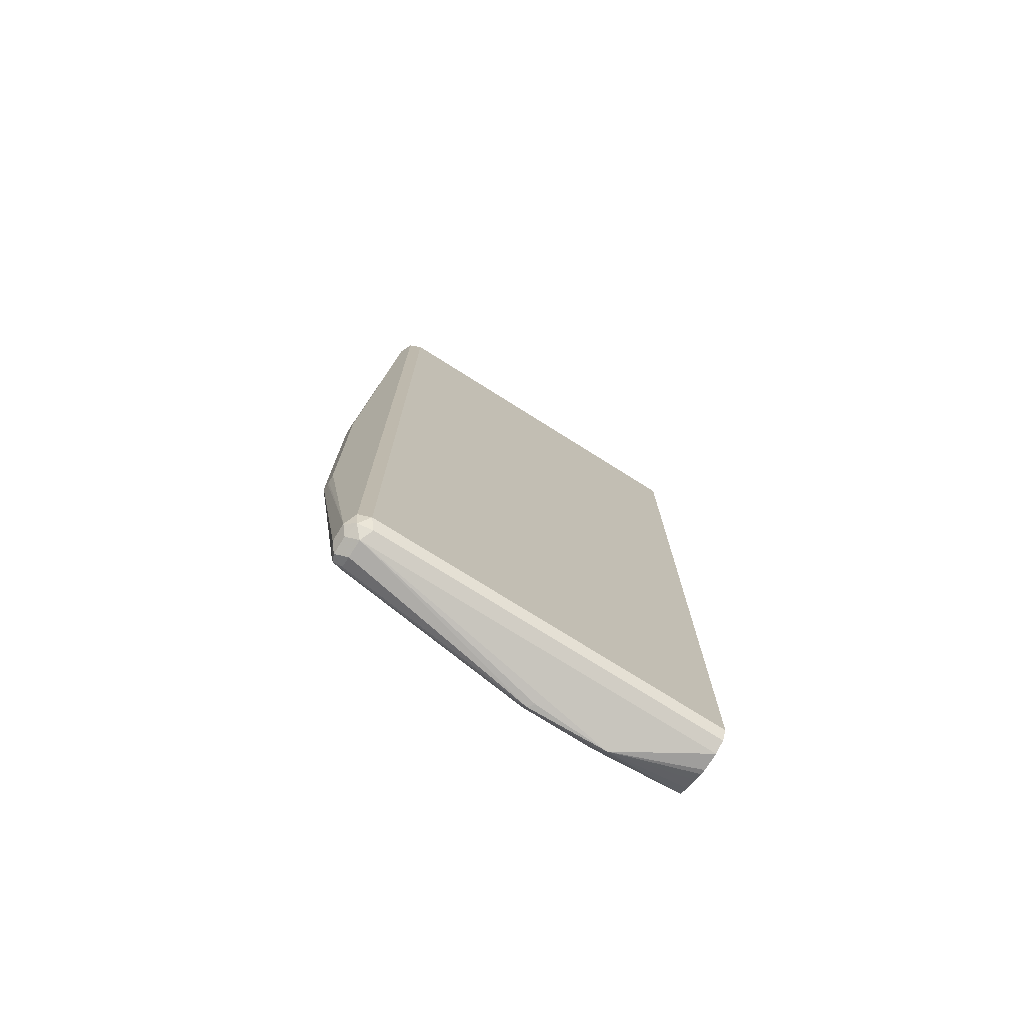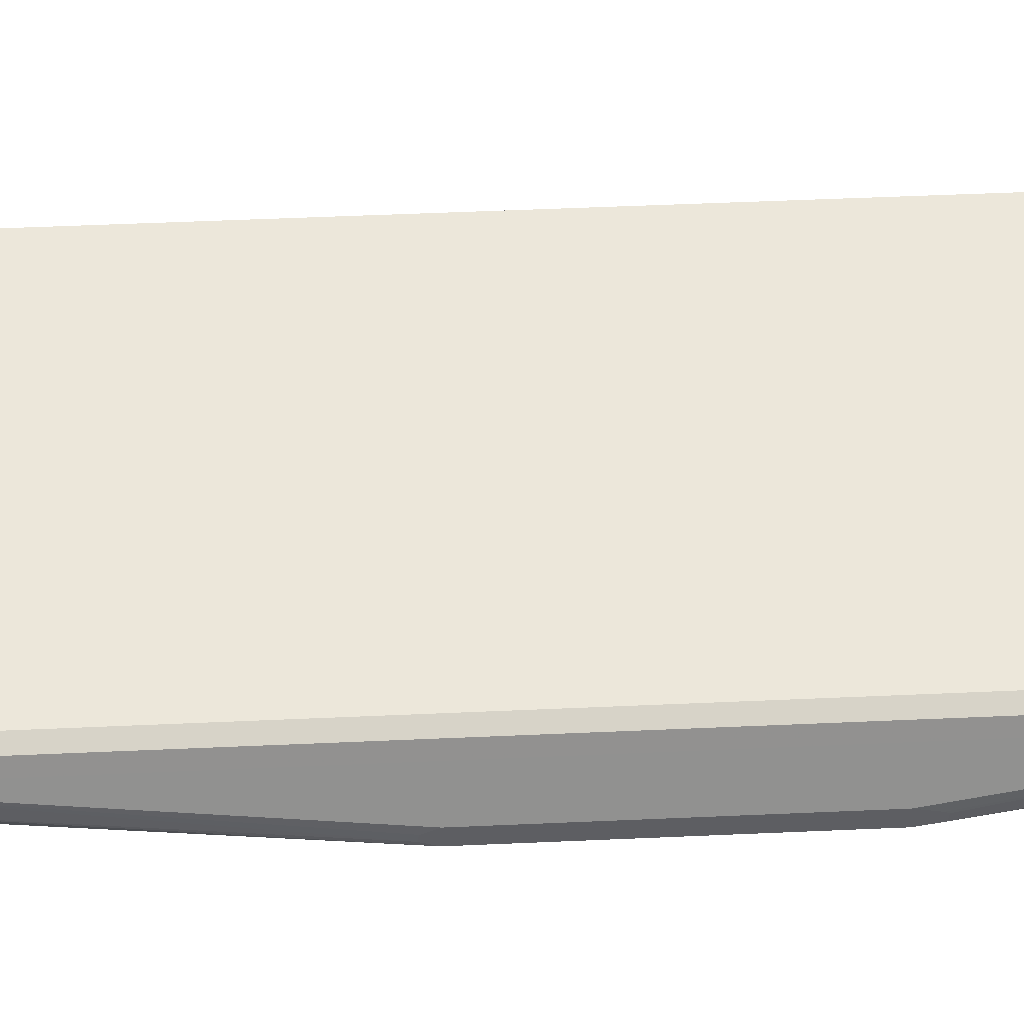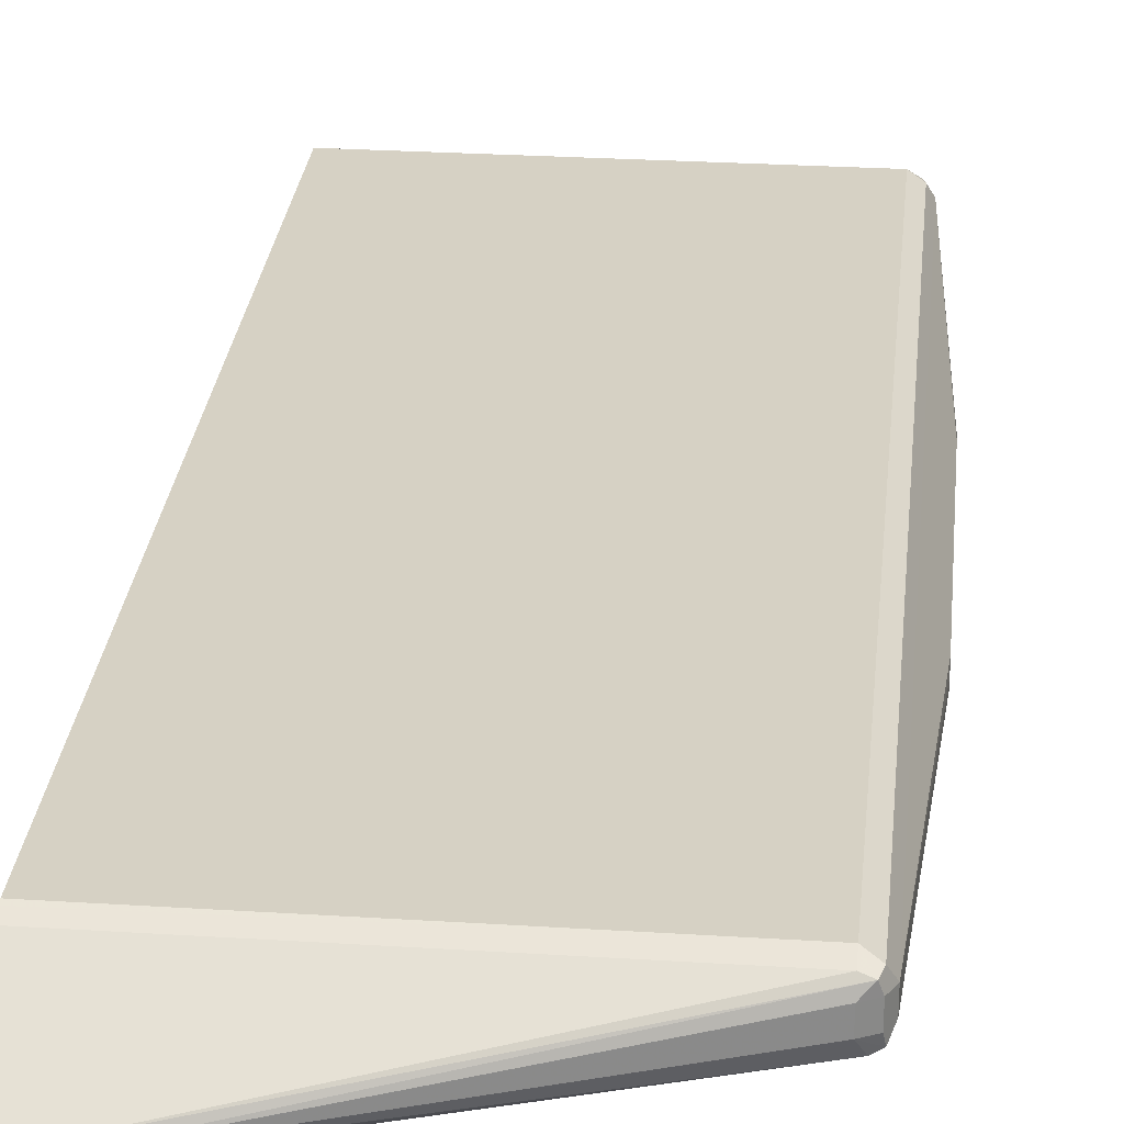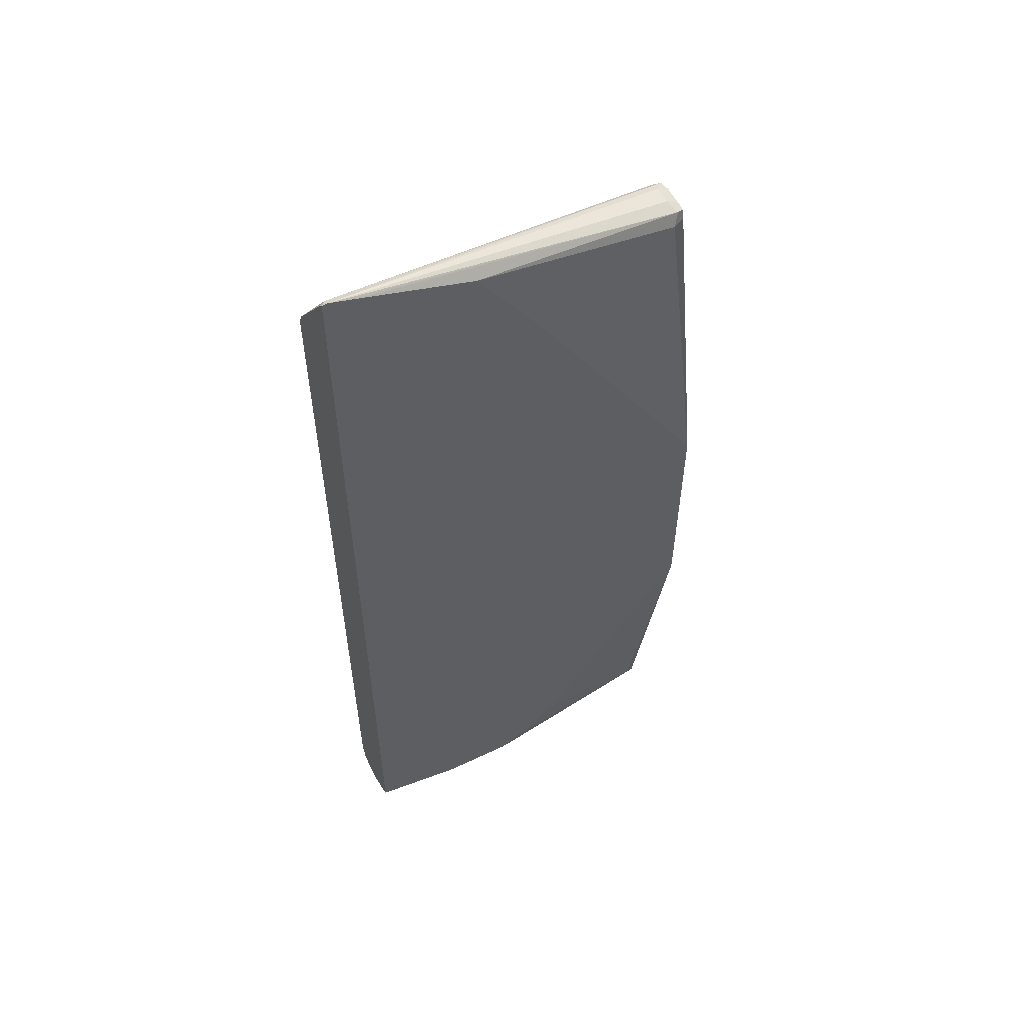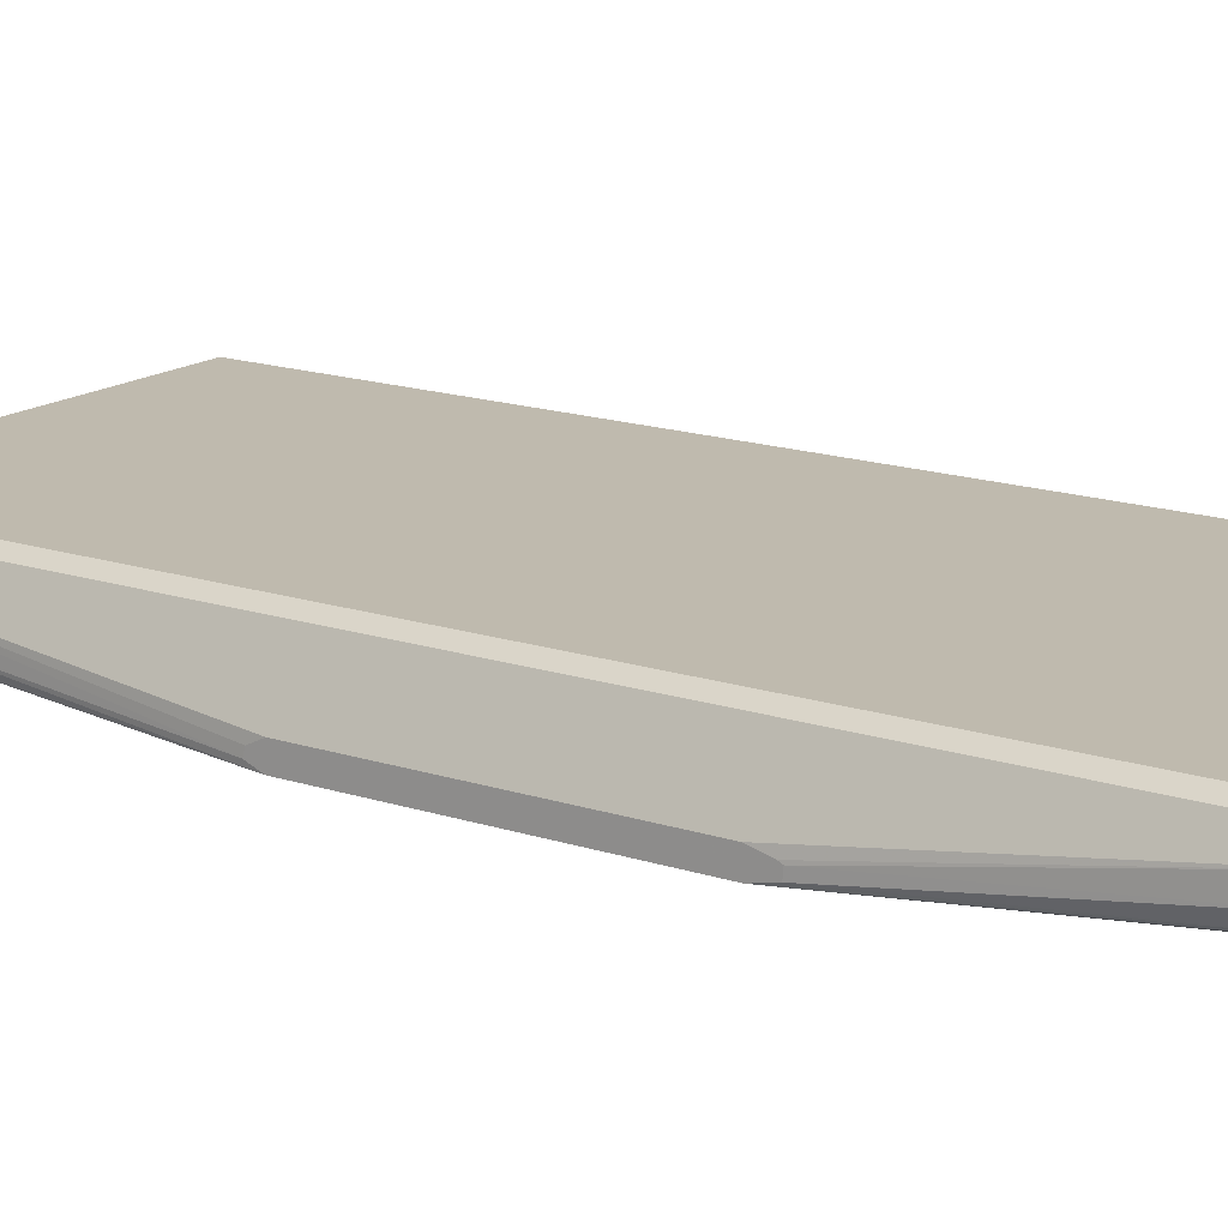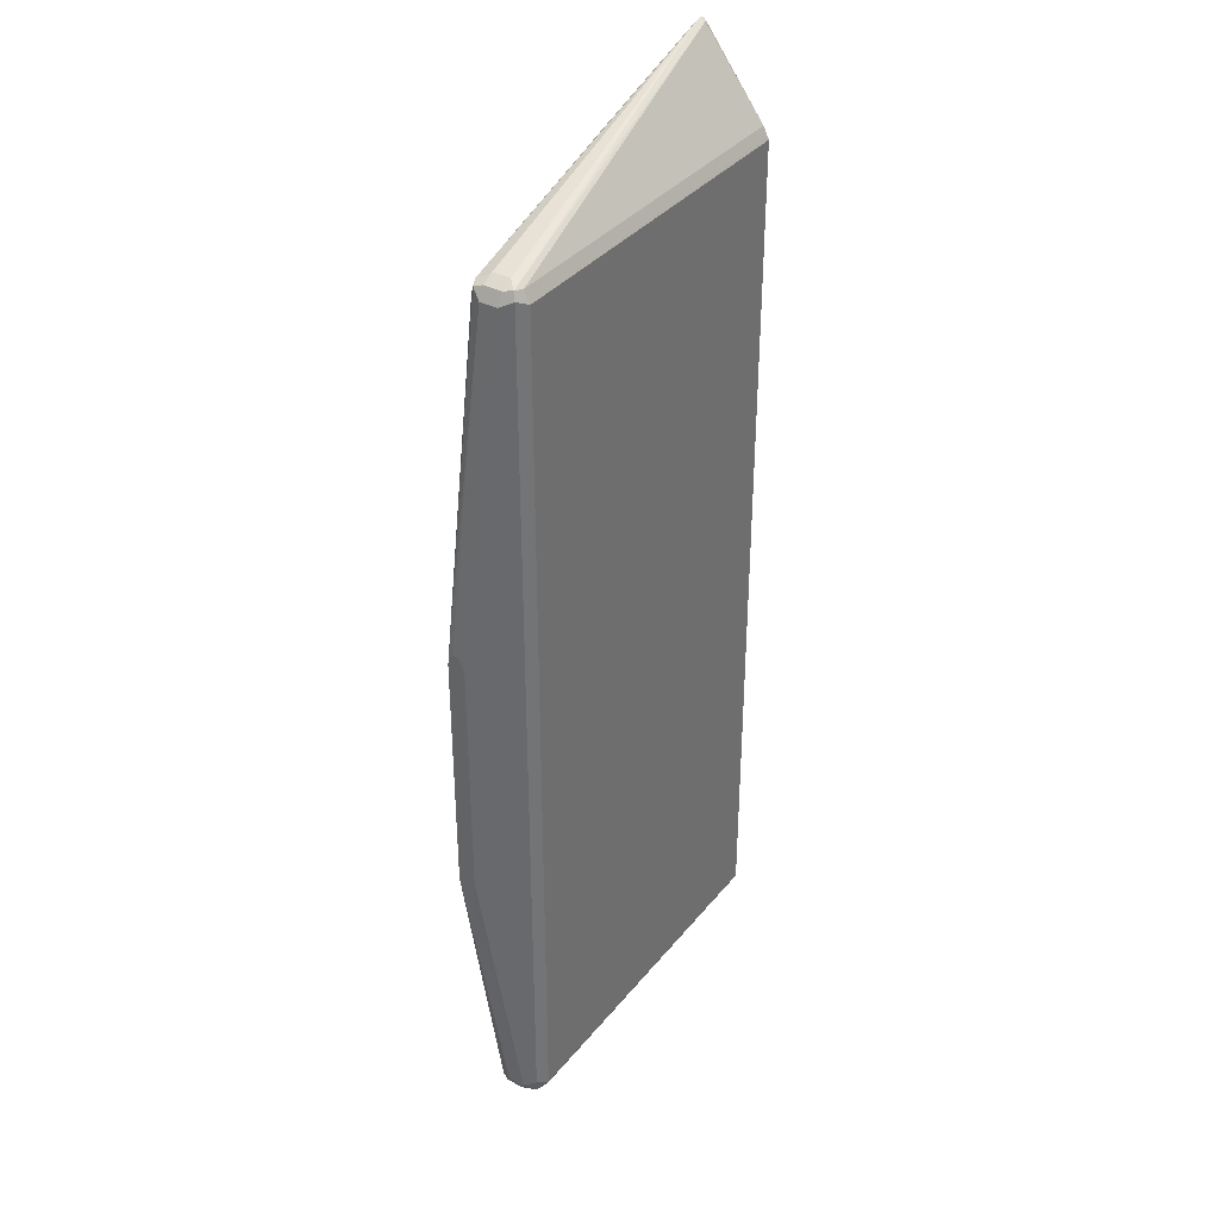
<metadata>
{"format":"obj","ext":"obj","renderer":"f3d","projection":"perspective","resolution":1024,"background":"white","views":[{"elev":-75.5,"azim":147.8,"up":"+Z"},{"elev":50.8,"azim":87.2,"up":"+Y"},{"elev":27.0,"azim":5.6,"up":"+Y"},{"elev":56.6,"azim":-26.5,"up":"+Z"},{"elev":15.7,"azim":125.1,"up":"+Y"},{"elev":36.2,"azim":123.7,"up":"+Z"}]}
</metadata>
<code>
v 0.05796 0.06384 0.5594
v 0.06354 0.06384 0.5608
v 0.06354 0.07057 0.5574
v 0.05796 0.06902 0.5548
v 0.05796 0.06384 -0.5926
v 0.08471 0.06384 0.5544
v 0.4939 0.09174 0.4586
v 0.4869 0.1058 0.4657
v 0.4869 0.127 0.4657
v 0.4974 0.1376 0.4603
v 0.4869 0.1411 0.4586
v 0.05796 0.1411 0.4586
v 0.05796 0.07485 -0.5997
v 0.1588 0.07409 -0.6297
v 0.1694 0.07057 -0.6279
v 0.1694 0.06384 -0.6145
v 0.1002 0.06384 0.5496
v 0.4869 0.08468 0.4445
v 0.5027 0.09526 0.4551
v 0.2315 0.06384 0.5078
v 0.501 0.1058 0.4586
v 0.501 0.127 0.4586
v 0.501 0.1411 0.4515
v 0.4869 0.1482 0.4445
v 0.05796 0.1463 0.4482
v 0.05796 0.08919 -0.6073
v 0.4869 0.127 -0.6138
v 0.247 0.07762 -0.6279
v 0.2541 0.07057 -0.6279
v 0.05796 0.0996 -0.6124
v 0.05796 0.1058 -0.6138
v 0.05796 0.127 -0.6138
v 0.2646 0.0688 -0.6244
v 0.2547 0.06384 -0.6145
v 0.501 0.09174 0.4445
v 0.3123 0.06384 0.3835
v 0.5291 0.06384 0.02192
v 0.508 0.1058 0.4445
v 0.508 0.127 0.4445
v 0.501 0.1411 -0.5856
v 0.05796 0.1482 0.4445
v 0.4869 0.1482 -0.5927
v 0.4869 0.1058 -0.6138
v 0.05796 0.1381 -0.6083
v 0.4798 0.1411 -0.6068
v 0.4974 0.1376 -0.6032
v 0.501 0.1199 -0.6068
v 0.4869 0.09174 -0.6068
v 0.4974 0.08997 -0.6032
v 0.4869 0.08468 -0.5927
v 0.297 0.06384 -0.5933
v 0.5291 0.07007 0.03719
v 0.5291 0.06384 -0.2766
v 0.5291 0.07767 0.03521
v 0.5291 0.08468 0.02123
v 0.5291 0.08473 0.02111
v 0.508 0.127 -0.5927
v 0.05796 0.1482 -0.5927
v 0.501 0.09879 -0.6068
v 0.05796 0.1411 -0.6068
v 0.501 0.09174 -0.5927
v 0.3393 0.06384 -0.551
v 0.3182 0.06384 -0.5722
v 0.5291 0.06881 -0.2989
v 0.5291 0.08473 -0.2751
v 0.5291 0.07961 -0.2959
v 0.5291 0.07768 -0.2997
v 0.508 0.1058 -0.5927
f 33 48 49
f 29 48 33
f 37 65 56
f 27 59 43
f 29 43 48
f 33 49 50
f 37 66 65
f 34 50 51
f 37 52 38
f 37 53 64
f 37 64 67
f 37 67 66
f 27 47 59
f 33 50 34
f 27 46 47
f 24 42 58
f 27 44 45
f 27 32 44
f 27 29 28
f 27 43 29
f 24 58 41
f 24 41 25
f 23 42 24
f 23 40 42
f 23 57 40
f 23 39 57
f 22 39 23
f 19 39 22
f 19 37 38
f 19 38 39
f 27 45 46
f 37 56 55
f 61 68 64
f 37 54 52
f 19 35 37
f 64 68 67
f 59 68 61
f 57 67 68
f 57 66 67
f 57 65 66
f 53 61 64
f 50 53 62
f 50 63 51
f 50 62 63
f 49 53 50
f 49 61 53
f 49 59 61
f 48 59 49
f 37 55 54
f 47 68 59
f 46 57 47
f 44 60 45
f 43 59 48
f 42 60 58
f 42 45 60
f 42 46 45
f 40 46 42
f 40 57 46
f 39 65 57
f 39 56 65
f 39 55 56
f 39 54 55
f 39 52 54
f 38 52 39
f 47 57 68
f 19 22 21
f 2 9 10
f 18 36 37
f 2 8 9
f 2 7 8
f 2 6 7
f 1 6 2
f 1 17 6
f 1 20 17
f 1 36 20
f 1 37 36
f 1 53 37
f 1 62 53
f 1 63 62
f 1 51 63
f 1 34 51
f 1 16 34
f 1 5 16
f 1 13 5
f 1 26 13
f 1 30 26
f 1 31 30
f 1 32 31
f 1 44 32
f 1 60 44
f 1 58 60
f 1 41 58
f 1 25 41
f 1 12 25
f 18 37 35
f 1 3 4
f 1 2 3
f 2 10 3
f 3 10 11
f 1 4 12
f 3 12 4
f 3 11 12
f 18 20 36
f 16 33 34
f 15 33 16
f 15 29 33
f 14 32 27
f 14 31 32
f 14 30 31
f 14 26 30
f 14 29 15
f 14 28 29
f 14 27 28
f 13 26 14
f 11 25 12
f 11 24 25
f 18 35 19
f 10 23 24
f 10 24 11
f 5 15 16
f 6 17 7
f 7 18 19
f 7 19 8
f 7 17 20
f 5 14 15
f 8 19 21
f 10 22 23
f 7 20 18
f 5 13 14
f 8 22 9
f 8 21 22
f 9 22 10

</code>
